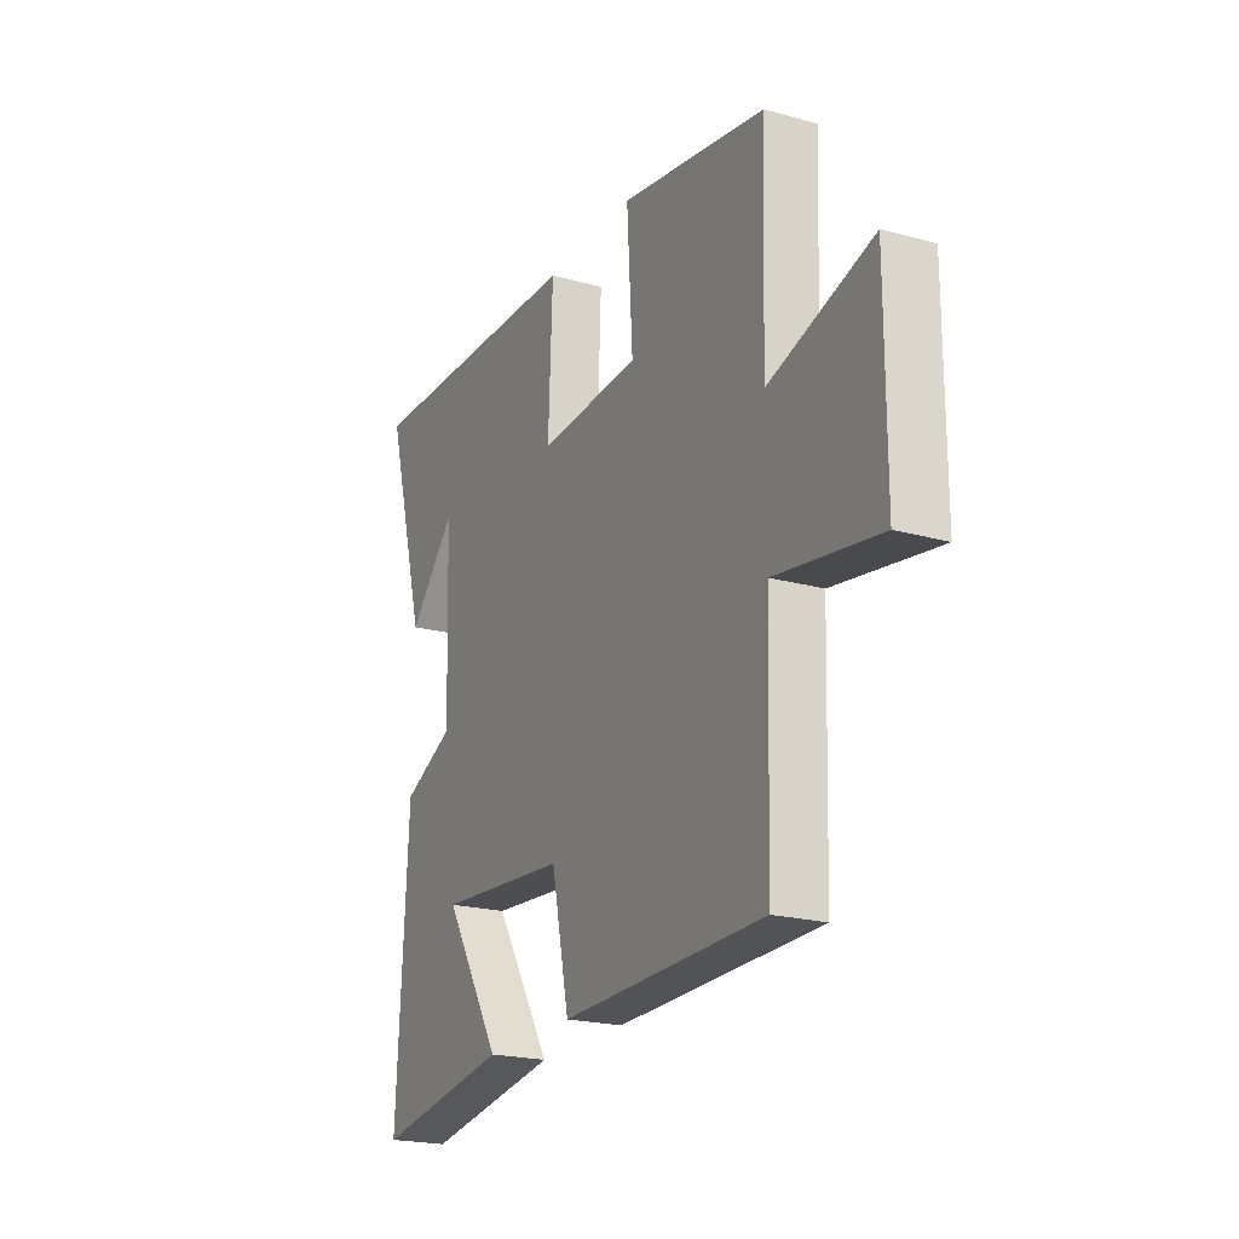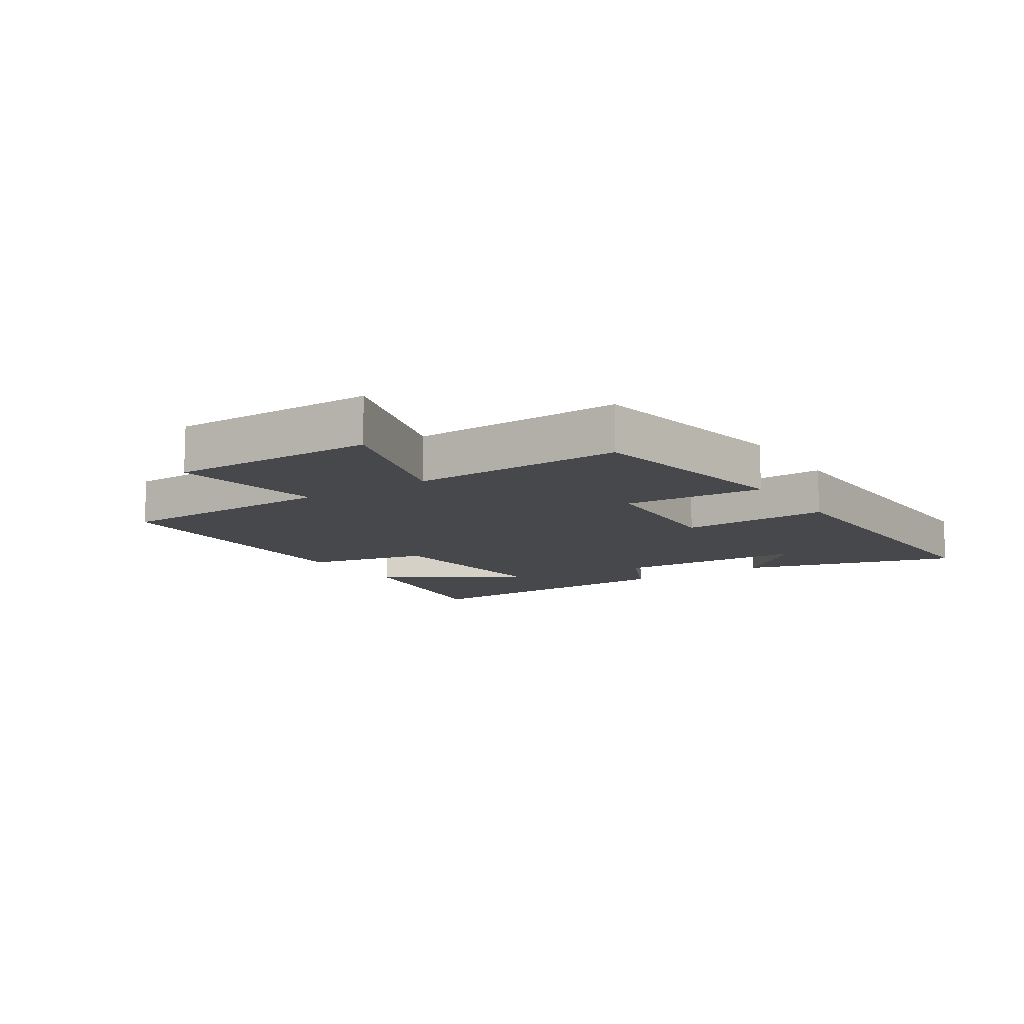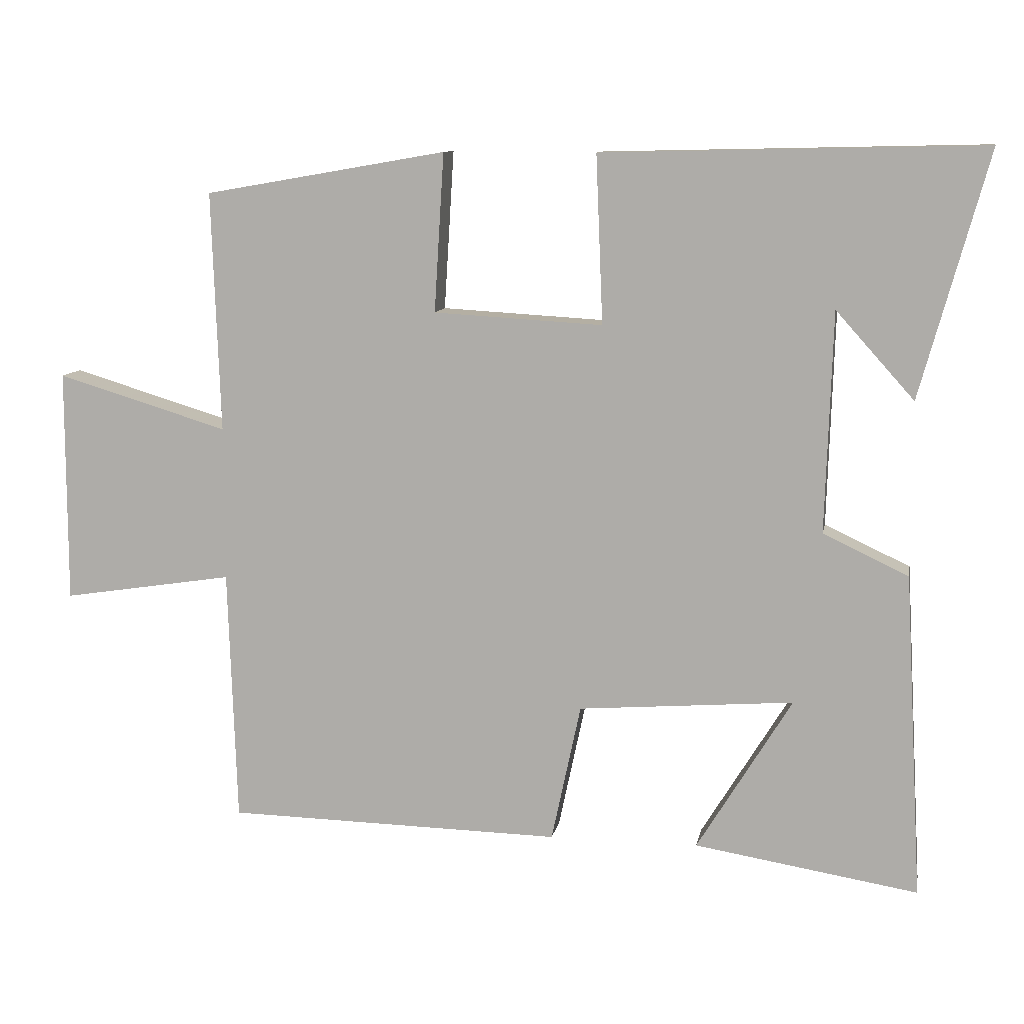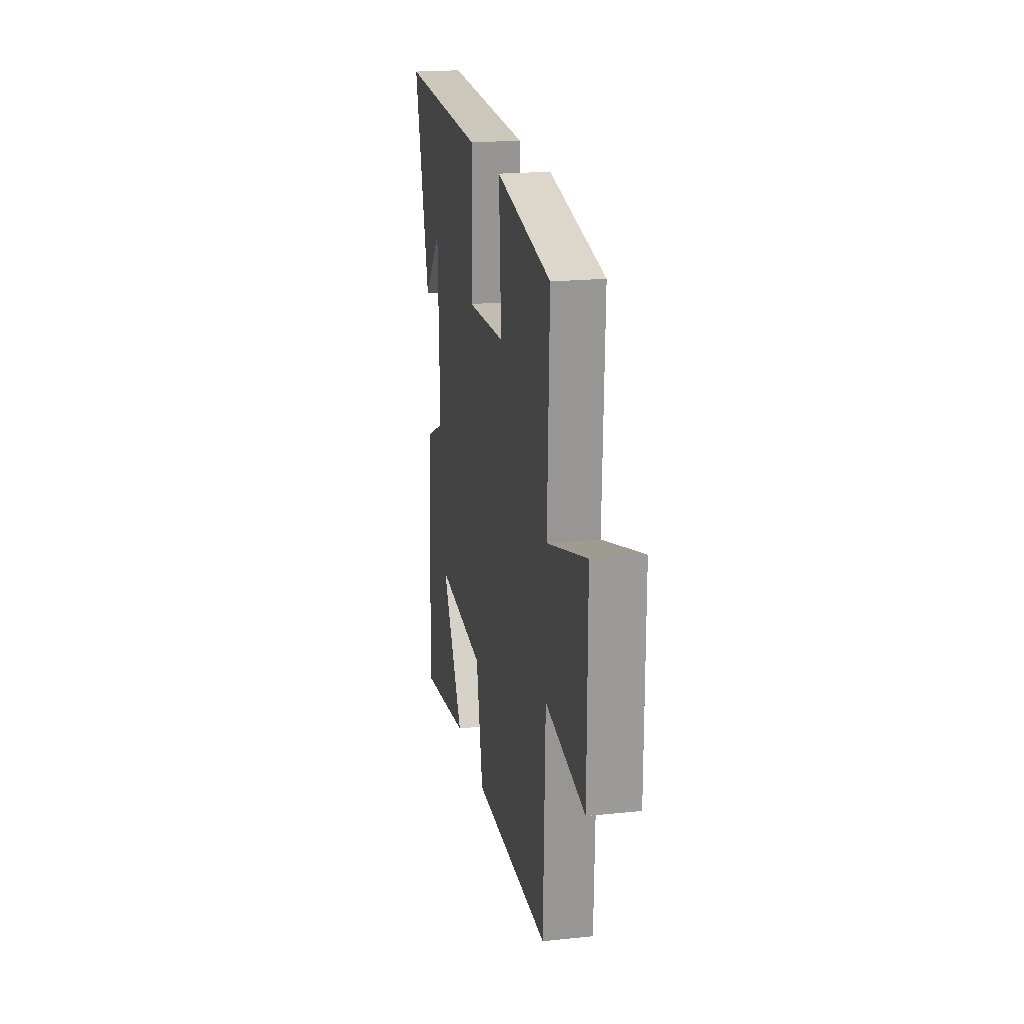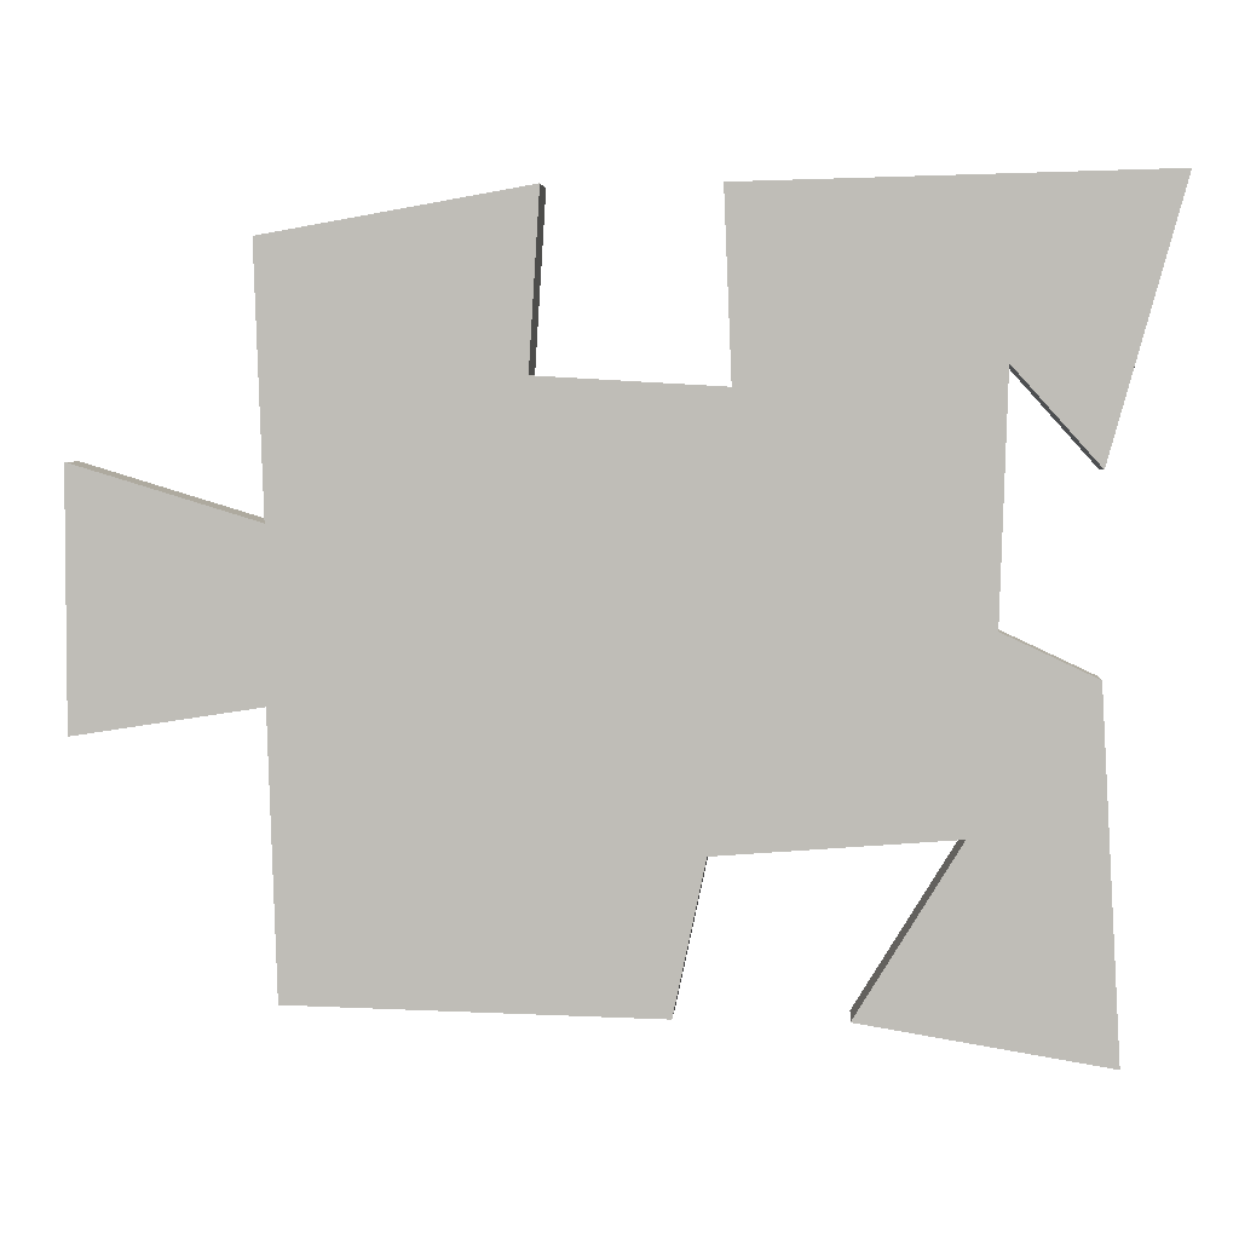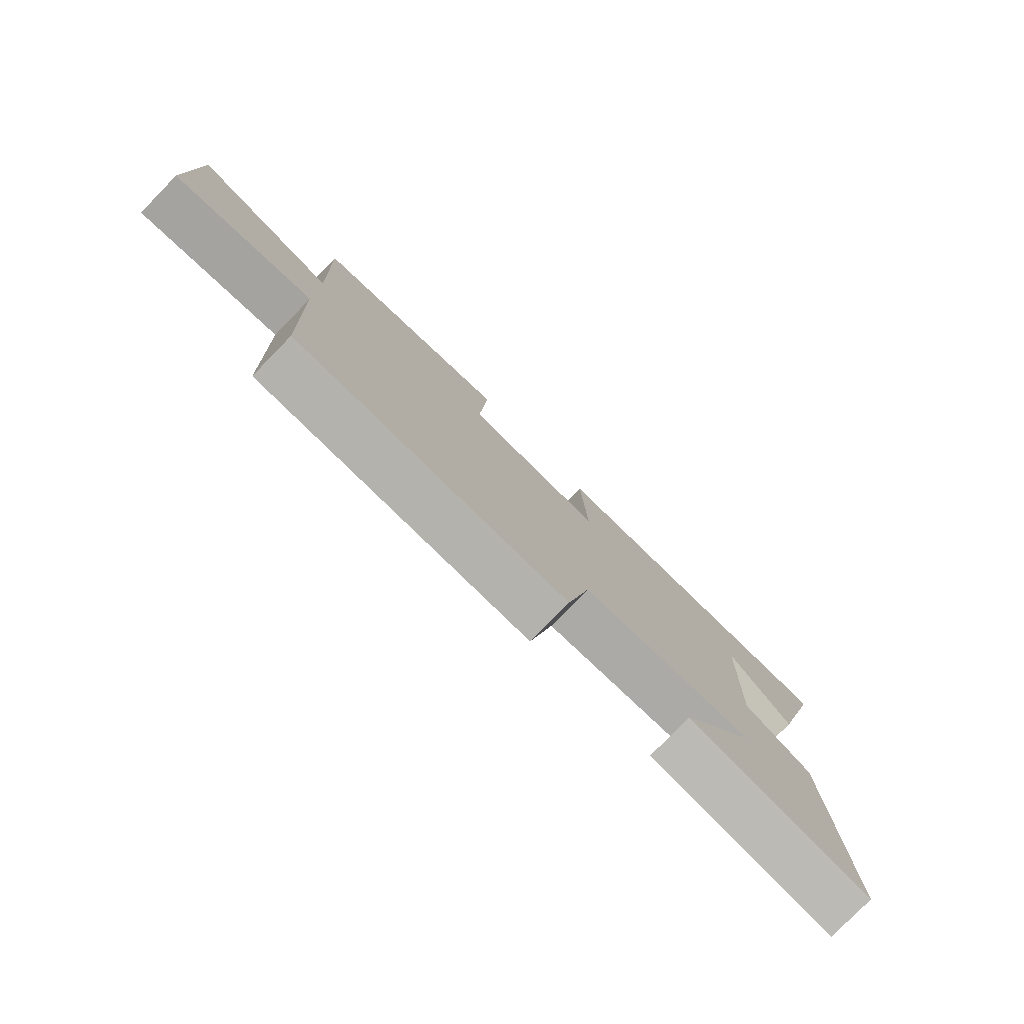
<metadata>
{"format":"obj","ext":"obj","renderer":"f3d","projection":"perspective","resolution":1024,"background":"white","views":[{"elev":-21.1,"azim":-116.3,"up":"+Z"},{"elev":-11.1,"azim":-56.9,"up":"+Y"},{"elev":10.3,"azim":10.3,"up":"+Z"},{"elev":20.4,"azim":-100.6,"up":"+Z"},{"elev":3.6,"azim":4.5,"up":"+Z"},{"elev":-78.8,"azim":-44.3,"up":"+Z"}]}
</metadata>
<code>
v -0.488 0.07 -0.49
v -0.5 0.07 -0.126
v -0.745 0.07 -0.164
v -0.745 0.07 0.17
v -0.5 0.07 0.096
v -0.512 0.07 0.44
v -0.166 0.07 0.5
v -0.18 0.07 0.273
v 0.062 0.07 0.259
v 0.052 0.07 0.5
v 0.597 0.07 0.512
v 0.5 0.07 0.161
v 0.388 0.07 0.286
v 0.378 0.07 -0.03
v 0.5 0.07 -0.087
v 0.526 0.07 -0.552
v 0.206 0.07 -0.5
v 0.342 0.07 -0.278
v 0.034 0.07 -0.302
v -0.008 0.07 -0.5
v -0.488 0 -0.49
v -0.5 0 -0.126
v -0.745 0 -0.164
v -0.745 0 0.17
v -0.5 0 0.096
v -0.512 0 0.44
v -0.166 0 0.5
v -0.18 0 0.273
v 0.062 0 0.259
v 0.052 0 0.5
v 0.597 0 0.512
v 0.5 0 0.161
v 0.388 0 0.286
v 0.378 0 -0.03
v 0.5 0 -0.087
v 0.526 0 -0.552
v 0.206 0 -0.5
v 0.342 0 -0.278
v 0.034 0 -0.302
v -0.008 0 -0.5
f 19 20 1 2
f 18 19 2
f 15 16 17 18
f 14 15 18 2
f 13 14 2
f 11 12 13
f 9 10 11 13
f 9 13 2 3
f 8 9 3
f 5 6 7 8
f 5 8 3
f 3 4 5
f 22 21 40 39
f 22 39 38
f 38 37 36 35
f 22 38 35 34
f 22 34 33
f 33 32 31
f 33 31 30 29
f 23 22 33 29
f 23 29 28
f 28 27 26 25
f 23 28 25
f 25 24 23
f 1 21 22 2
f 2 22 23 3
f 3 23 24 4
f 4 24 25 5
f 5 25 26 6
f 6 26 27 7
f 7 27 28 8
f 8 28 29 9
f 9 29 30 10
f 10 30 31 11
f 11 31 32 12
f 12 32 33 13
f 13 33 34 14
f 14 34 35 15
f 15 35 36 16
f 16 36 37 17
f 17 37 38 18
f 18 38 39 19
f 19 39 40 20
f 20 40 21 1

</code>
